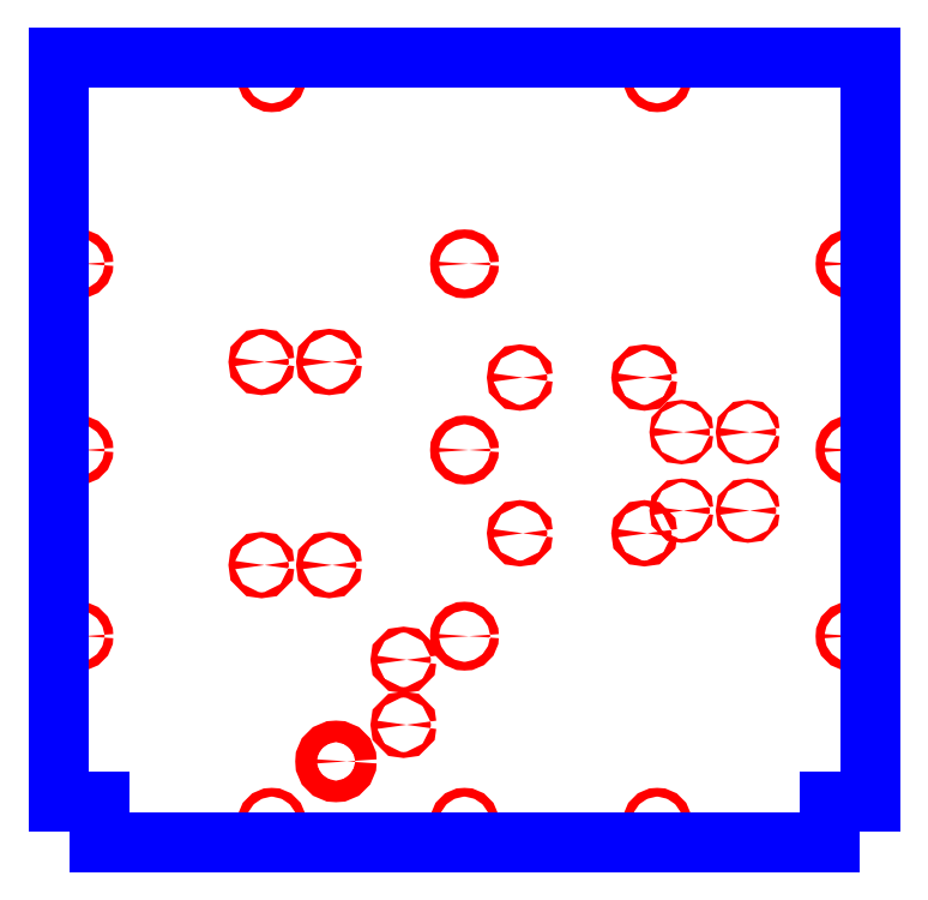
<metadata>
{"format":"dxf","ext":"dxf","renderer":"ezdxf+matplotlib","layout":"modelspace","background":"white","min_lineweight":24,"dpi":150}
</metadata>
<code>
0
SECTION
2
ENTITIES
0
CIRCLE
8
CUTOUTS
10
-3.937
20
-3.346
30
0
40
0.08563
210
0
220
0
230
1
0
CIRCLE
8
CUTOUTS
10
-1.772
20
-7.992
30
0
40
0.08563
210
0
220
0
230
1
0
CIRCLE
8
CUTOUTS
10
-3.937
20
2.559
30
0
40
0.08563
210
0
220
0
230
1
0
CIRCLE
8
CUTOUTS
10
6.319
20
-1.764
30
0
40
0.0561
210
0
220
0
230
1
0
CIRCLE
8
CUTOUTS
10
1.614
20
-2.421
30
0
40
0.08563
210
0
220
0
230
1
0
CIRCLE
8
CUTOUTS
10
8.248
20
0.5197
30
0
40
0.0561
210
0
220
0
230
1
0
CIRCLE
8
CUTOUTS
10
5.236
20
2.106
30
0
40
0.08563
210
0
220
0
230
1
0
CIRCLE
8
CUTOUTS
10
1.614
20
2.106
30
0
40
0.08563
210
0
220
0
230
1
0
CIRCLE
8
CUTOUTS
10
5.236
20
-2.421
30
0
40
0.08563
210
0
220
0
230
1
0
CIRCLE
8
CUTOUTS
10
8.248
20
-1.764
30
0
40
0.0561
210
0
220
0
230
1
0
CIRCLE
8
CUTOUTS
10
6.319
20
0.5197
30
0
40
0.0561
210
0
220
0
230
1
0
CIRCLE
8
CUTOUTS
10
-5.906
20
2.559
30
0
40
0.08563
210
0
220
0
230
1
0
CIRCLE
8
CUTOUTS
10
-5.906
20
-3.346
30
0
40
0.08563
210
0
220
0
230
1
0
CIRCLE
8
CUTOUTS
10
-1.772
20
-6.102
30
0
40
0.08563
210
0
220
0
230
1
0
CIRCLE
8
CUTOUTS
10
-3.497e-15
20
2.448e-15
30
0
40
0.127
210
0
220
0
230
1
0
CIRCLE
8
CUTOUTS
10
11.22
20
-5.413
30
0
40
0.127
210
0
220
0
230
1
0
CIRCLE
8
CUTOUTS
10
11.22
20
5.413
30
0
40
0.127
210
0
220
0
230
1
0
CIRCLE
8
CUTOUTS
10
-3.497e-15
20
-10.83
30
0
40
0.127
210
0
220
0
230
1
0
CIRCLE
8
CUTOUTS
10
-11.22
20
-5.413
30
0
40
0.127
210
0
220
0
230
1
0
CIRCLE
8
CUTOUTS
10
-11.22
20
5.413
30
0
40
0.127
210
0
220
0
230
1
0
CIRCLE
8
CUTOUTS
10
-5.61
20
10.83
30
0
40
0.127
210
0
220
0
230
1
0
CIRCLE
8
CUTOUTS
10
5.61
20
10.83
30
0
40
0.127
210
0
220
0
230
1
0
CIRCLE
8
CUTOUTS
10
-11.22
20
2.448e-15
30
0
40
0.127
210
0
220
0
230
1
0
CIRCLE
8
CUTOUTS
10
-5.61
20
-10.83
30
0
40
0.127
210
0
220
0
230
1
0
CIRCLE
8
CUTOUTS
10
5.61
20
-10.83
30
0
40
0.127
210
0
220
0
230
1
0
CIRCLE
8
CUTOUTS
10
11.22
20
-2.388e-15
30
0
40
0.127
210
0
220
0
230
1
0
CIRCLE
8
CUTOUTS
10
-3.497e-15
20
5.413
30
0
40
0.127
210
0
220
0
230
1
0
CIRCLE
8
CUTOUTS
10
-3.497e-15
20
-5.413
30
0
40
0.127
210
0
220
0
230
1
0
CIRCLE
8
CUTOUTS
10
-3.74
20
-9.055
30
0
40
0.312
210
0
220
0
230
1
0
LINE
8
PERIMETER
10
10.63
20
-11.42
30
0
11
10.63
21
-10.24
31
0
0
LINE
8
PERIMETER
10
10.63
20
-10.24
30
0
11
11.81
21
-10.24
31
0
0
LINE
8
PERIMETER
10
11.81
20
-10.24
30
0
11
11.81
21
11.42
31
0
0
LINE
8
PERIMETER
10
11.81
20
11.42
30
0
11
-11.81
21
11.42
31
0
0
LINE
8
PERIMETER
10
-11.81
20
11.42
30
0
11
-11.81
21
-10.24
31
0
0
LINE
8
PERIMETER
10
-11.81
20
-10.24
30
0
11
-10.63
21
-10.24
31
0
0
LINE
8
PERIMETER
10
-10.63
20
-10.24
30
0
11
-10.63
21
-11.42
31
0
0
LINE
8
PERIMETER
10
-10.63
20
-11.42
30
0
11
10.63
21
-11.42
31
0
0
ENDSEC
0
EOF

</code>
